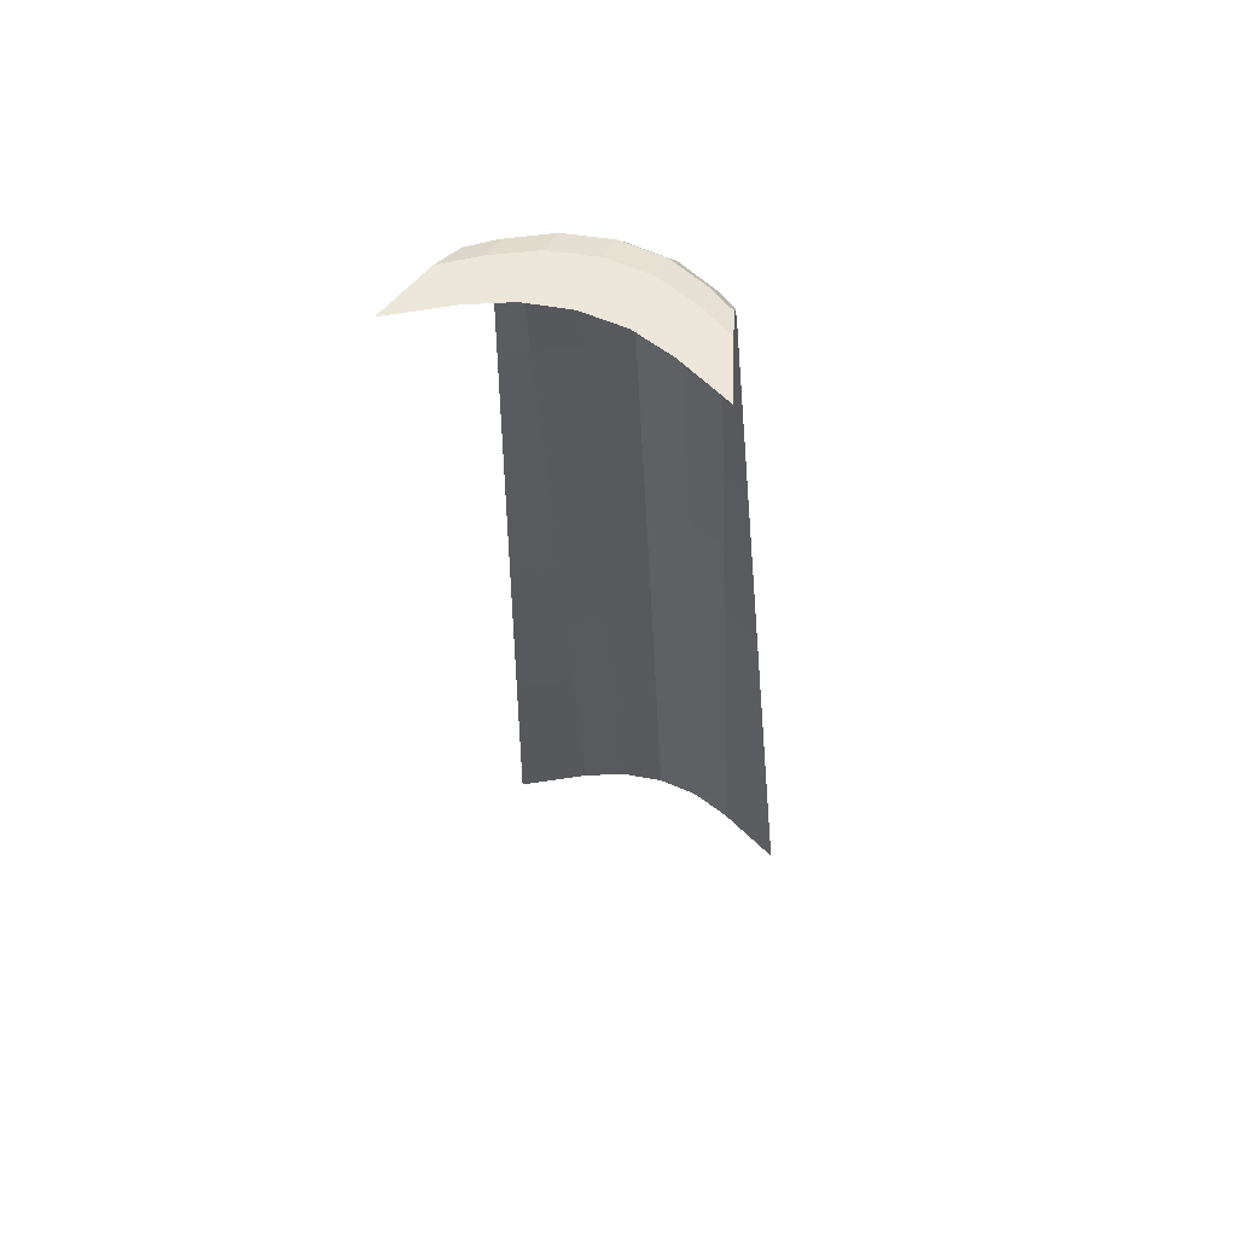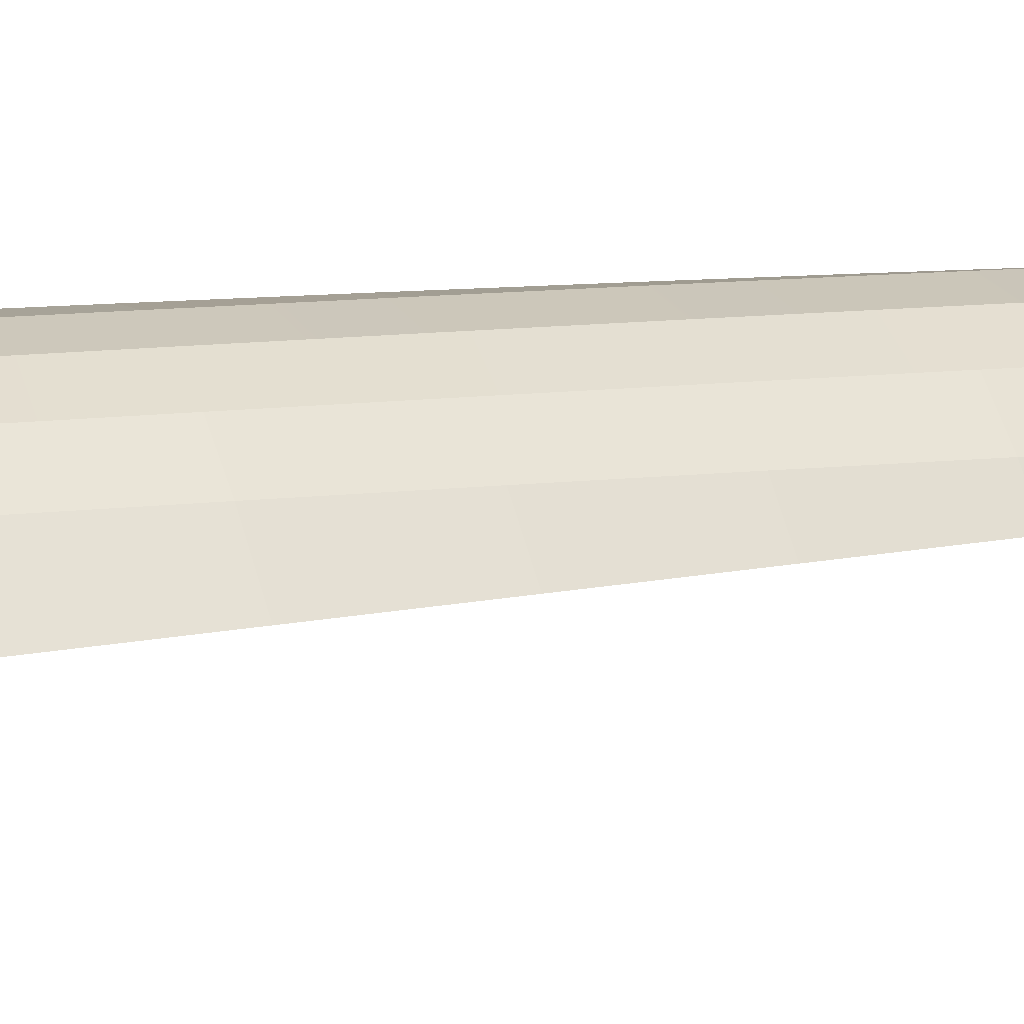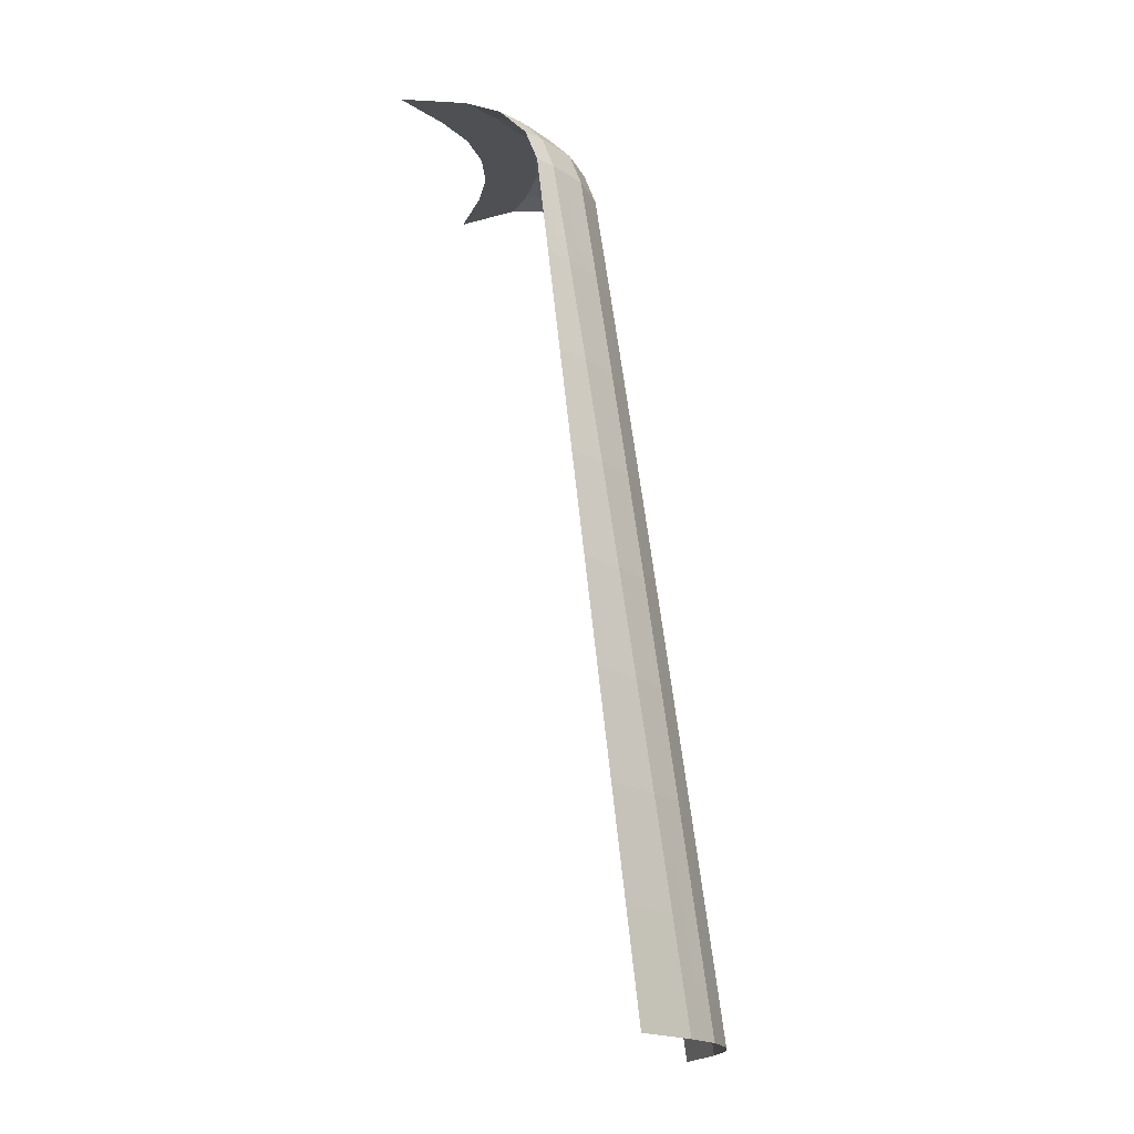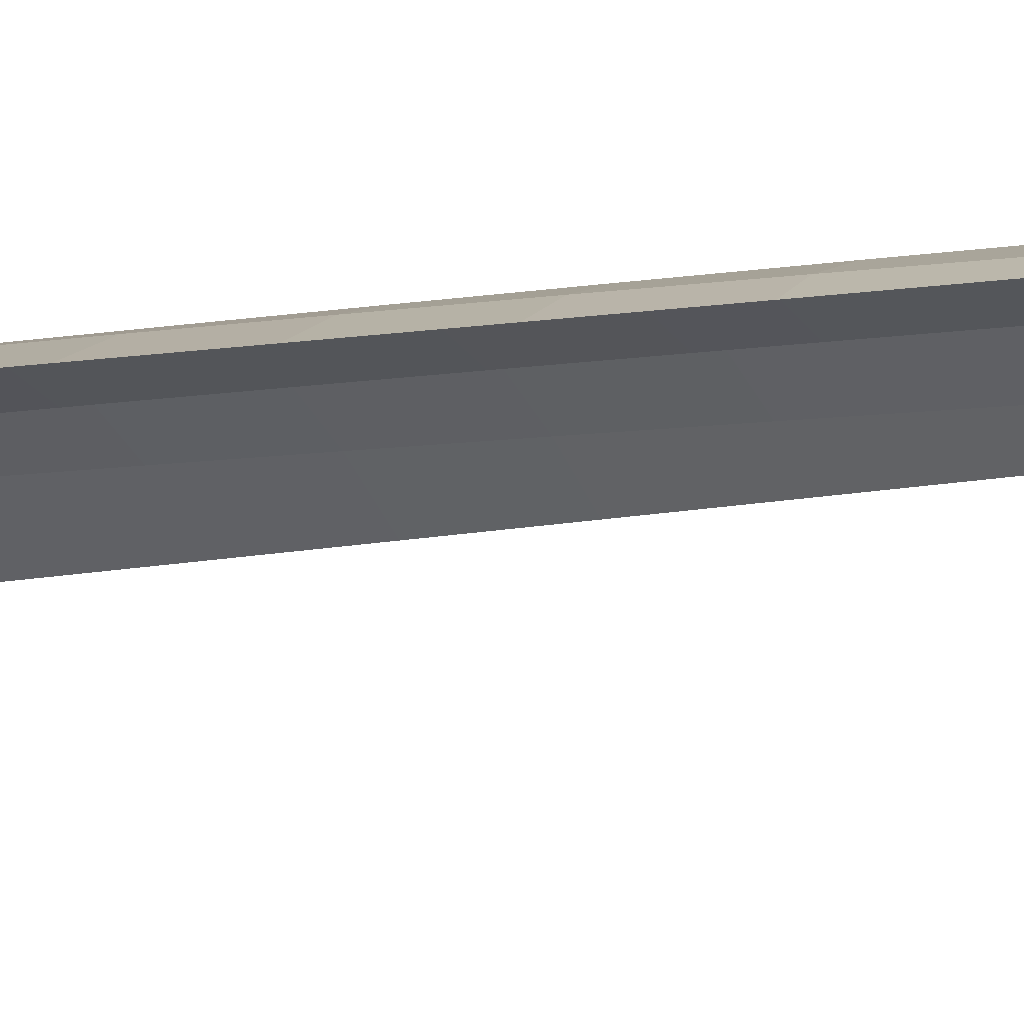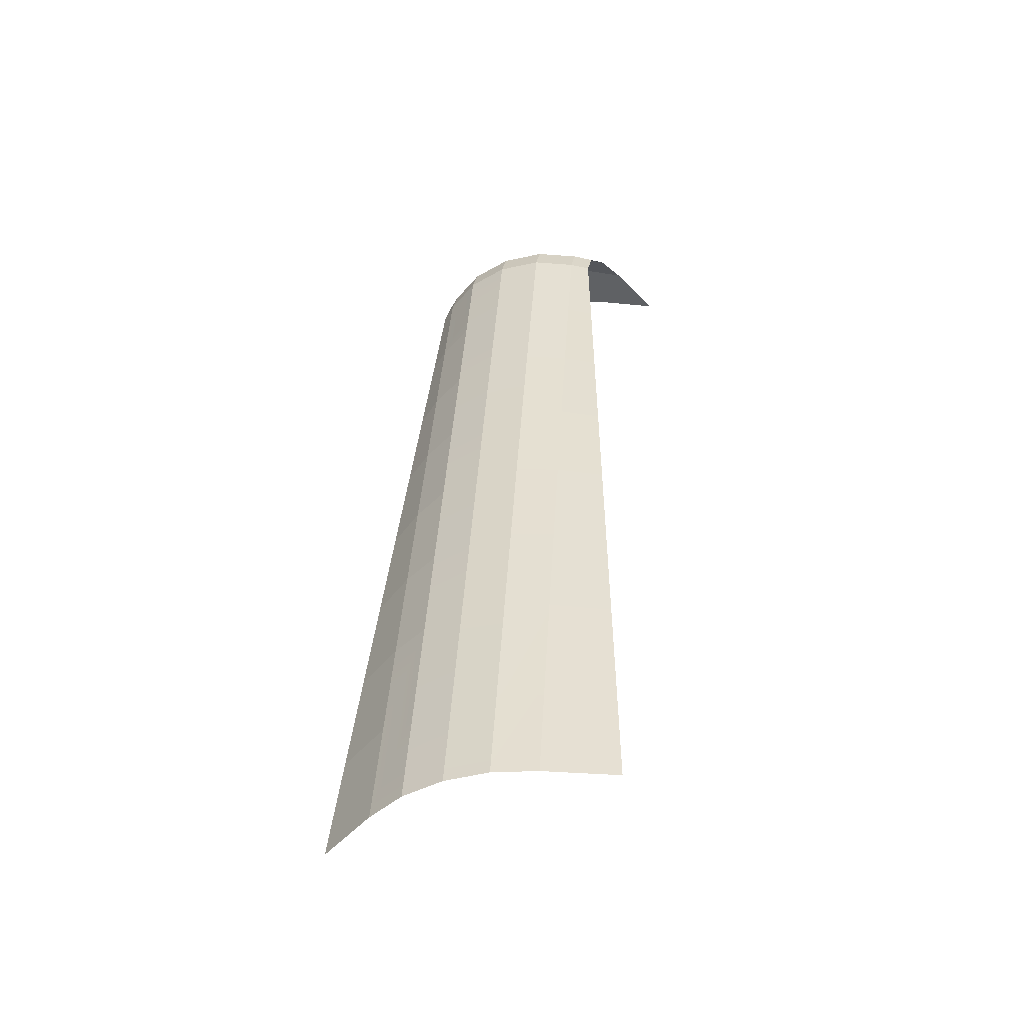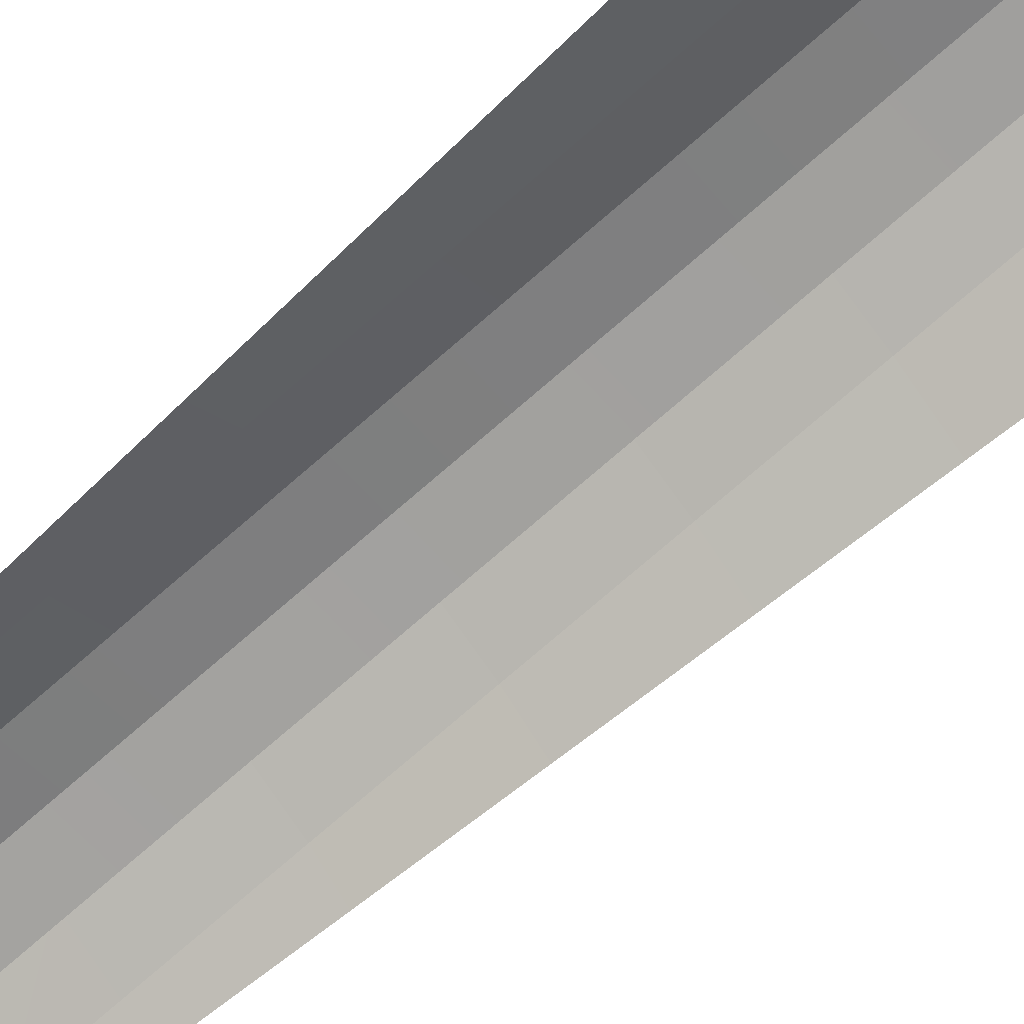
<metadata>
{"format":"obj","ext":"obj","renderer":"f3d","projection":"perspective","resolution":1024,"background":"white","views":[{"elev":51.7,"azim":-161.1,"up":"+Y"},{"elev":31.4,"azim":70.2,"up":"+Z"},{"elev":-18.8,"azim":-79.1,"up":"+Y"},{"elev":-19.9,"azim":122.5,"up":"+Z"},{"elev":-45.6,"azim":24.0,"up":"+Y"},{"elev":-60.7,"azim":-49.3,"up":"+Z"}]}
</metadata>
<code>
o waterfall_medium
v -888.2 151.6 -17.45
v -858.7 151.6 -4.887
v -858.8 233.3 -15.72
v -888.2 233.3 -28.76
v -826.9 151.6 -0.5957
v -826.9 233.3 -11.26
v -795.1 151.6 -4.887
v -795 233.3 -15.72
v -765.6 151.6 -17.45
v -765.6 233.3 -28.76
v -888.2 478.5 -63.72
v -859.1 478.5 -49.03
v -859.2 560.2 -60.48
v -888.2 560.2 -75.81
v -826.9 478.5 -43.97
v -826.9 560.2 -55.19
v -794.7 478.5 -49.03
v -794.6 560.2 -60.48
v -765.6 478.5 -63.72
v -765.6 560.2 -75.81
v -888.2 642 -88.18
v -859.4 642 -72.17
v -859.4 666 -80.94
v -888.2 666 -96.85
v -826.9 642 -66.62
v -826.9 666 -75.43
v -794.4 642 -72.17
v -794.4 666 -80.94
v -765.6 642 -88.18
v -765.6 666 -96.85
v -935.2 -11.85 -20.96
v -888.2 -11.85 4.771
v -888.2 69.88 -6.282
v -930.9 69.88 -30.63
v -912.7 689.3 -151.6
v -888.2 689.3 -134.6
v -888.2 689.3 -176.2
v -927.2 689.3 -199.3
v -905.7 683.1 -126.7
v -888.2 683.1 -113.5
v -901.4 666 -107.4
v -900.8 642 -98.27
v -902.9 601.1 -93.44
v -888.2 601.1 -81.96
v -918 315.1 -59.62
v -888.2 315.1 -40.23
v -888.2 396.8 -51.87
v -913.7 396.8 -69.28
v -922.3 233.3 -49.95
v -909.4 478.5 -78.95
v -905.1 560.2 -88.61
v -722.9 69.88 -30.63
v -765.6 69.88 -6.282
v -765.6 -11.85 4.771
v -718.6 -11.85 -20.96
v -765.6 315.1 -40.23
v -731.5 233.3 -49.95
v -735.8 315.1 -59.62
v -740.1 396.8 -69.28
v -765.6 396.8 -51.87
v -744.4 478.5 -78.95
v -748.7 560.2 -88.61
v -765.6 601.1 -81.96
v -750.9 601.1 -93.44
v -753 642 -98.27
v -752.4 666 -107.4
v -765.6 683.1 -113.5
v -748.1 683.1 -126.7
v -765.6 689.3 -134.6
v -741.1 689.3 -151.6
v -765.6 689.3 -176.2
v -726.6 689.3 -199.3
v -926.6 151.6 -40.29
v -727.2 151.6 -40.29
v -858.5 -11.85 16.48
v -858.6 69.88 5.84
v -826.9 -11.85 20.46
v -826.9 69.88 9.973
v -795.3 -11.85 16.48
v -795.2 69.88 5.84
v -858.9 315.1 -26.67
v -826.9 315.1 -22.03
v -794.9 315.1 -26.67
v -859 396.8 -37.77
v -826.9 396.8 -32.92
v -794.8 396.8 -37.77
v -794.5 601.1 -66.29
v -826.9 601.1 -60.87
v -859.3 601.1 -66.29
v -794.6 683.1 -98.23
v -826.9 683.1 -92.97
v -859.2 683.1 -98.23
v -794.8 689.3 -120.4
v -826.9 689.3 -115.5
v -859 689.3 -120.4
v -795.1 689.3 -163.7
v -826.9 689.3 -159.4
v -858.7 689.3 -163.7
f 1 2 3 4
f 2 5 6 3
f 5 7 8 6
f 7 9 10 8
f 11 12 13 14
f 12 15 16 13
f 15 17 18 16
f 17 19 20 18
f 21 22 23 24
f 22 25 26 23
f 25 27 28 26
f 27 29 30 28
f 31 32 33 34
f 35 36 37 38
f 35 39 40 36
f 39 41 24 40
f 41 42 21 24
f 43 44 21 42
f 45 46 47 48
f 49 4 46 45
f 50 11 14 51
f 52 53 54 55
f 56 10 57 58
f 59 60 56 58
f 20 19 61 62
f 29 63 64 65
f 30 29 65 66
f 67 30 66 68
f 69 67 68 70
f 71 69 70 72
f 19 60 59 61
f 48 47 11 50
f 73 1 4 49
f 57 10 9 74
f 9 53 52 74
f 34 33 1 73
f 51 14 44 43
f 64 63 20 62
f 32 75 76 33
f 75 77 78 76
f 77 79 80 78
f 79 54 53 80
f 33 76 2 1
f 76 78 5 2
f 78 80 7 5
f 80 53 9 7
f 4 3 81 46
f 3 6 82 81
f 6 8 83 82
f 8 10 56 83
f 46 81 84 47
f 81 82 85 84
f 82 83 86 85
f 83 56 60 86
f 47 84 12 11
f 84 85 15 12
f 85 86 17 15
f 86 60 19 17
f 18 20 63 87
f 16 18 87 88
f 14 13 89 44
f 13 16 88 89
f 44 89 22 21
f 89 88 25 22
f 88 87 27 25
f 87 63 29 27
f 28 30 67 90
f 26 28 90 91
f 24 23 92 40
f 23 26 91 92
f 90 67 69 93
f 91 90 93 94
f 40 92 95 36
f 92 91 94 95
f 93 69 71 96
f 94 93 96 97
f 36 95 98 37
f 95 94 97 98

</code>
